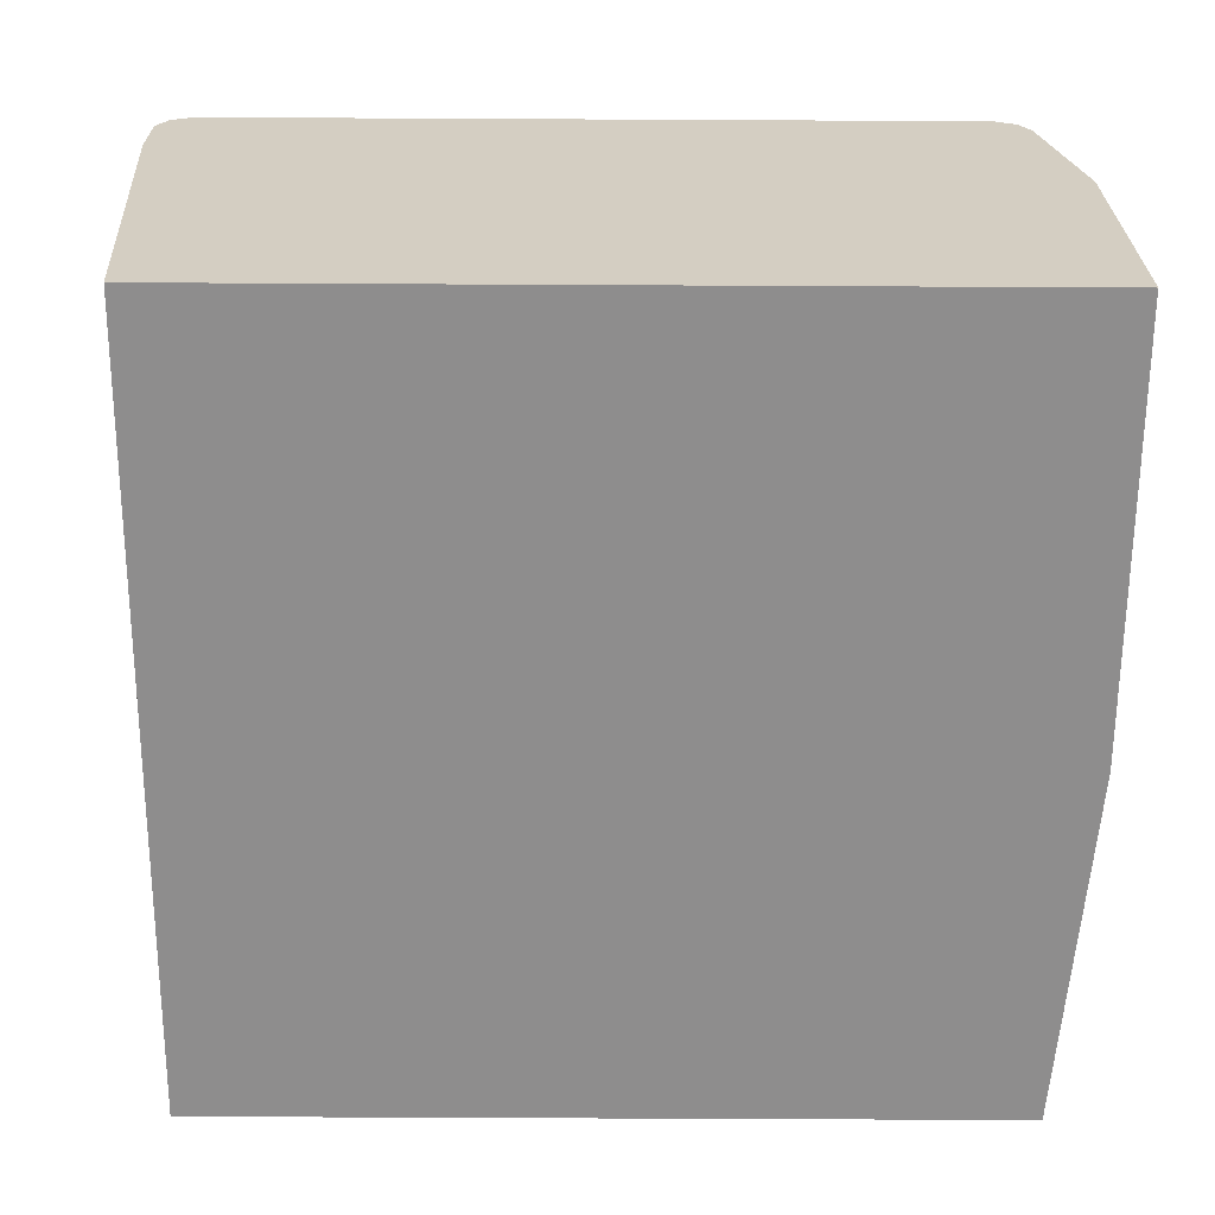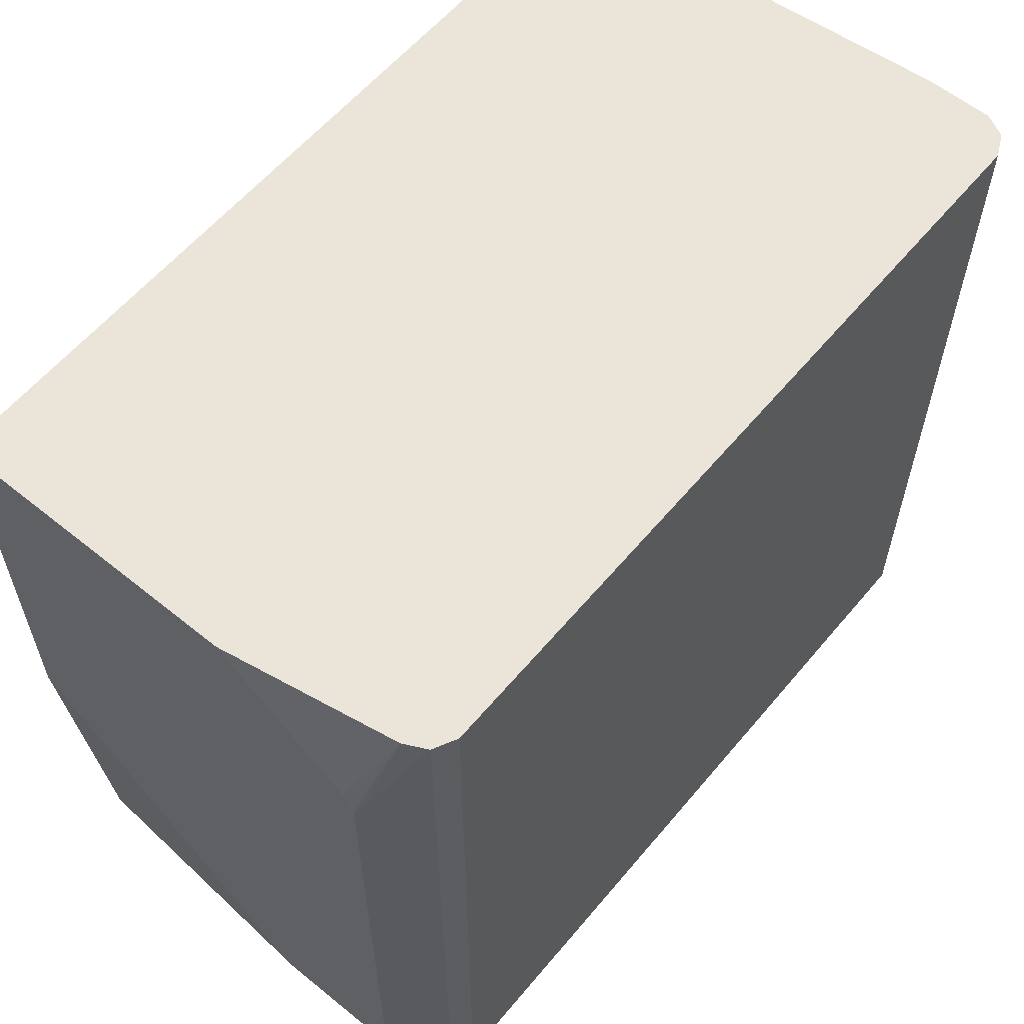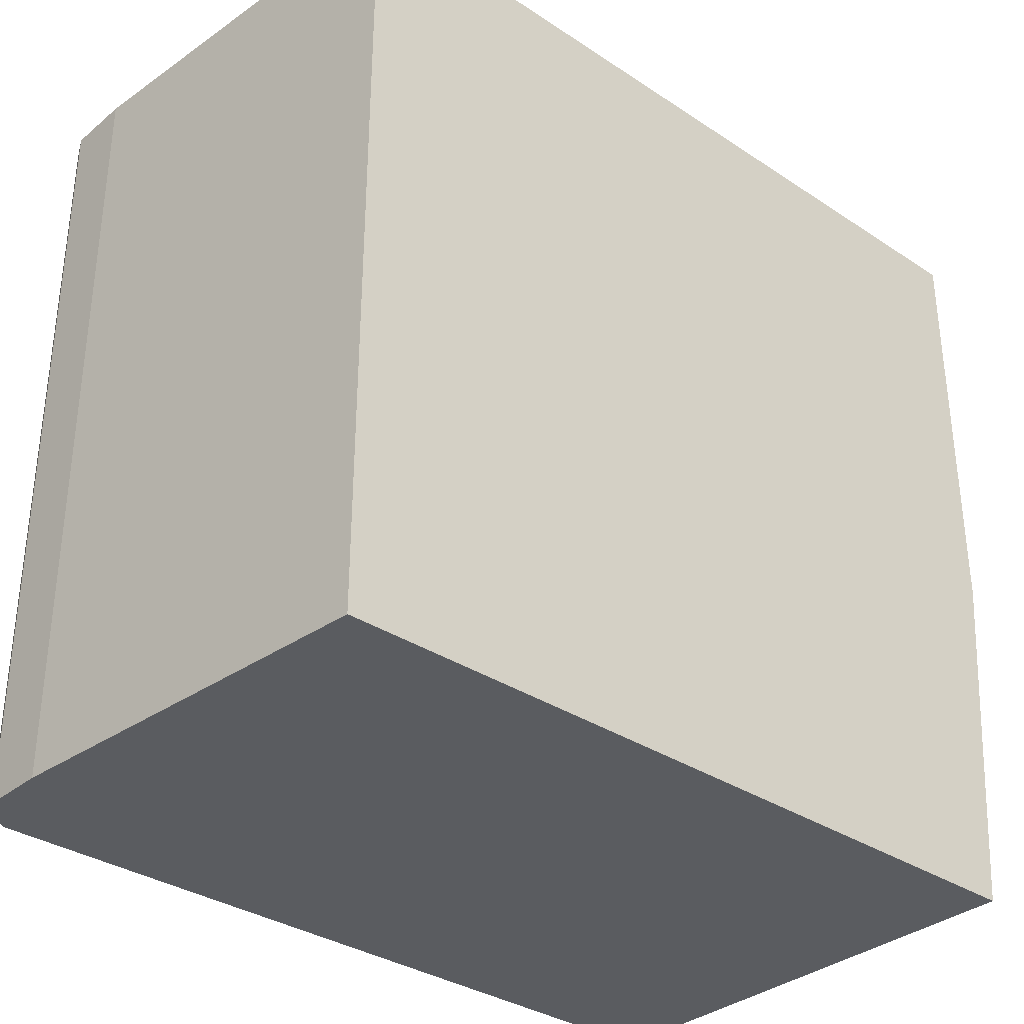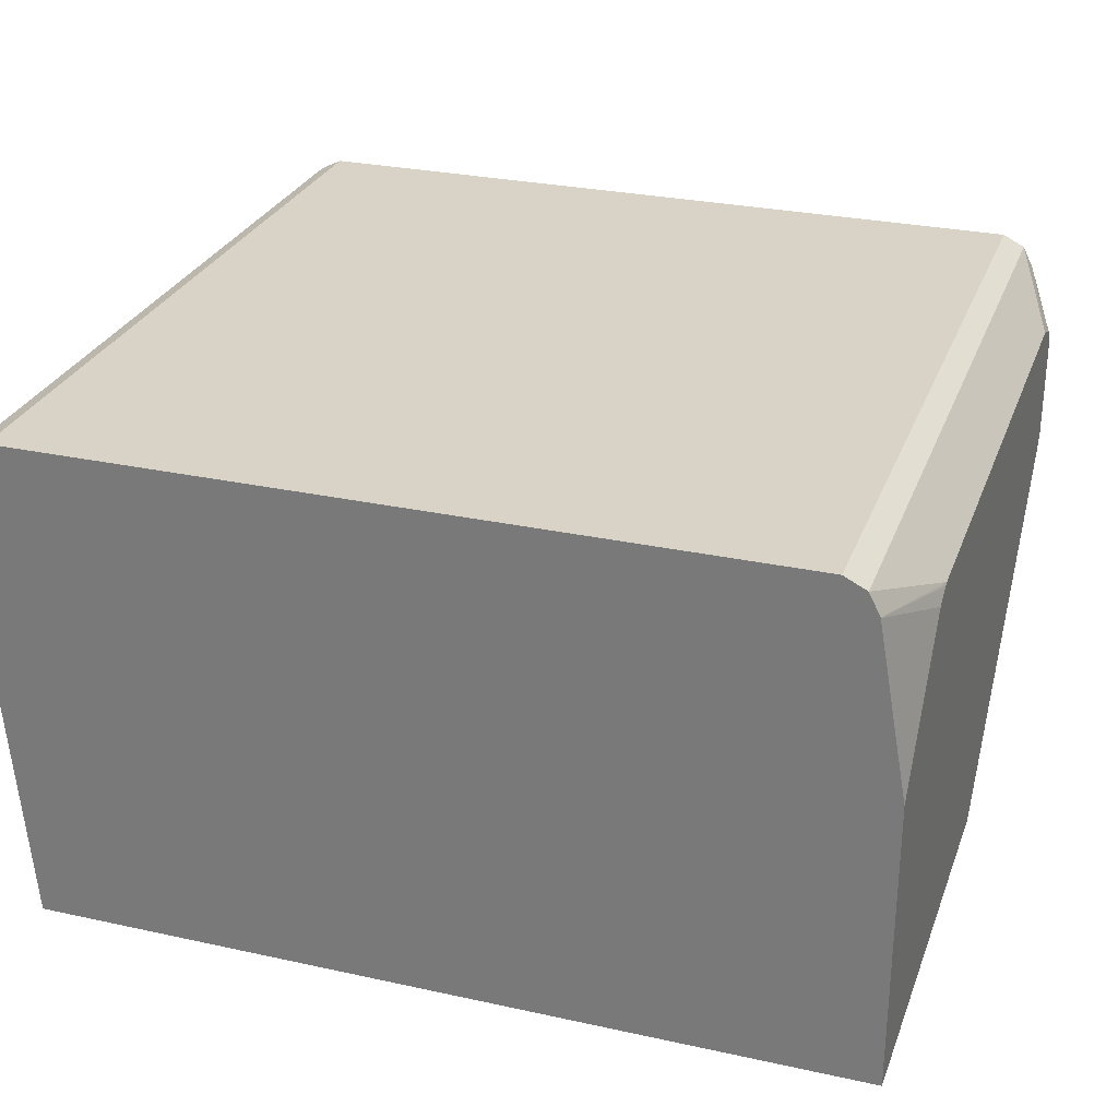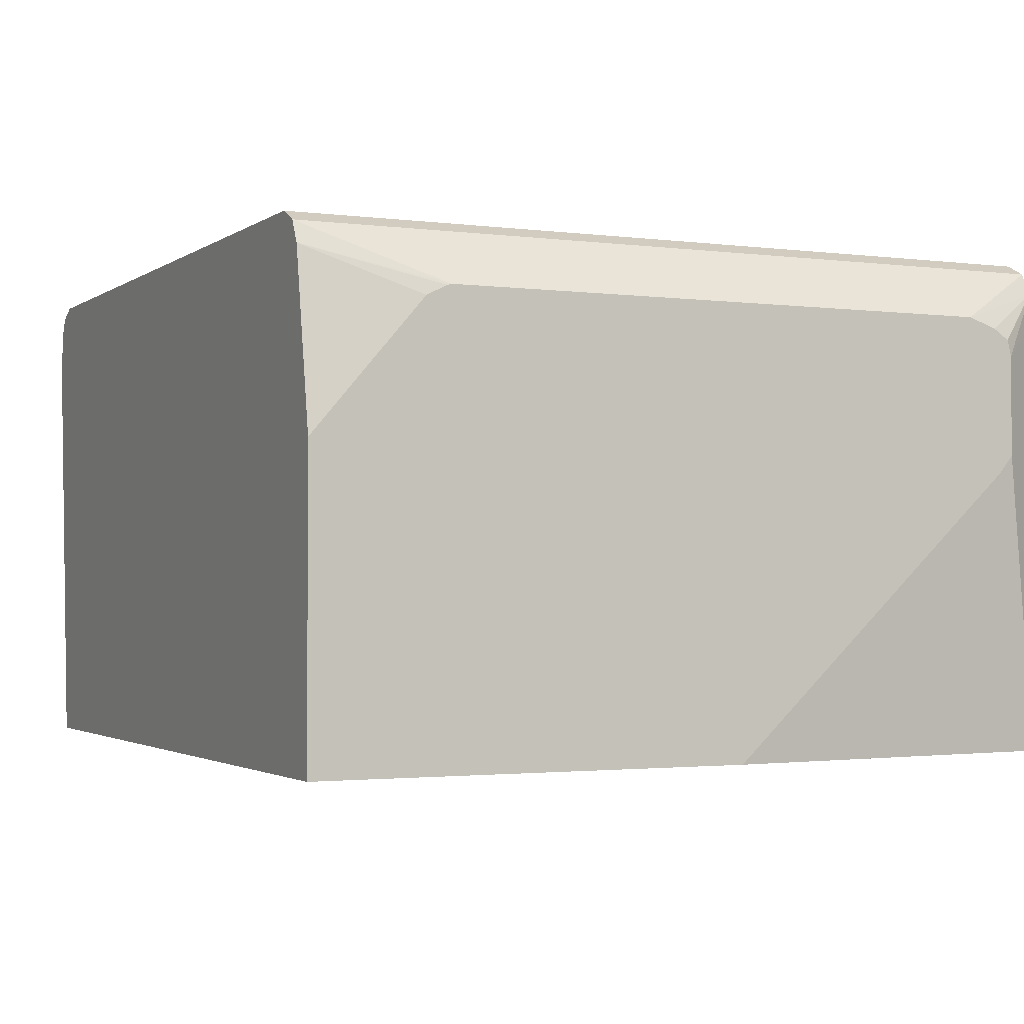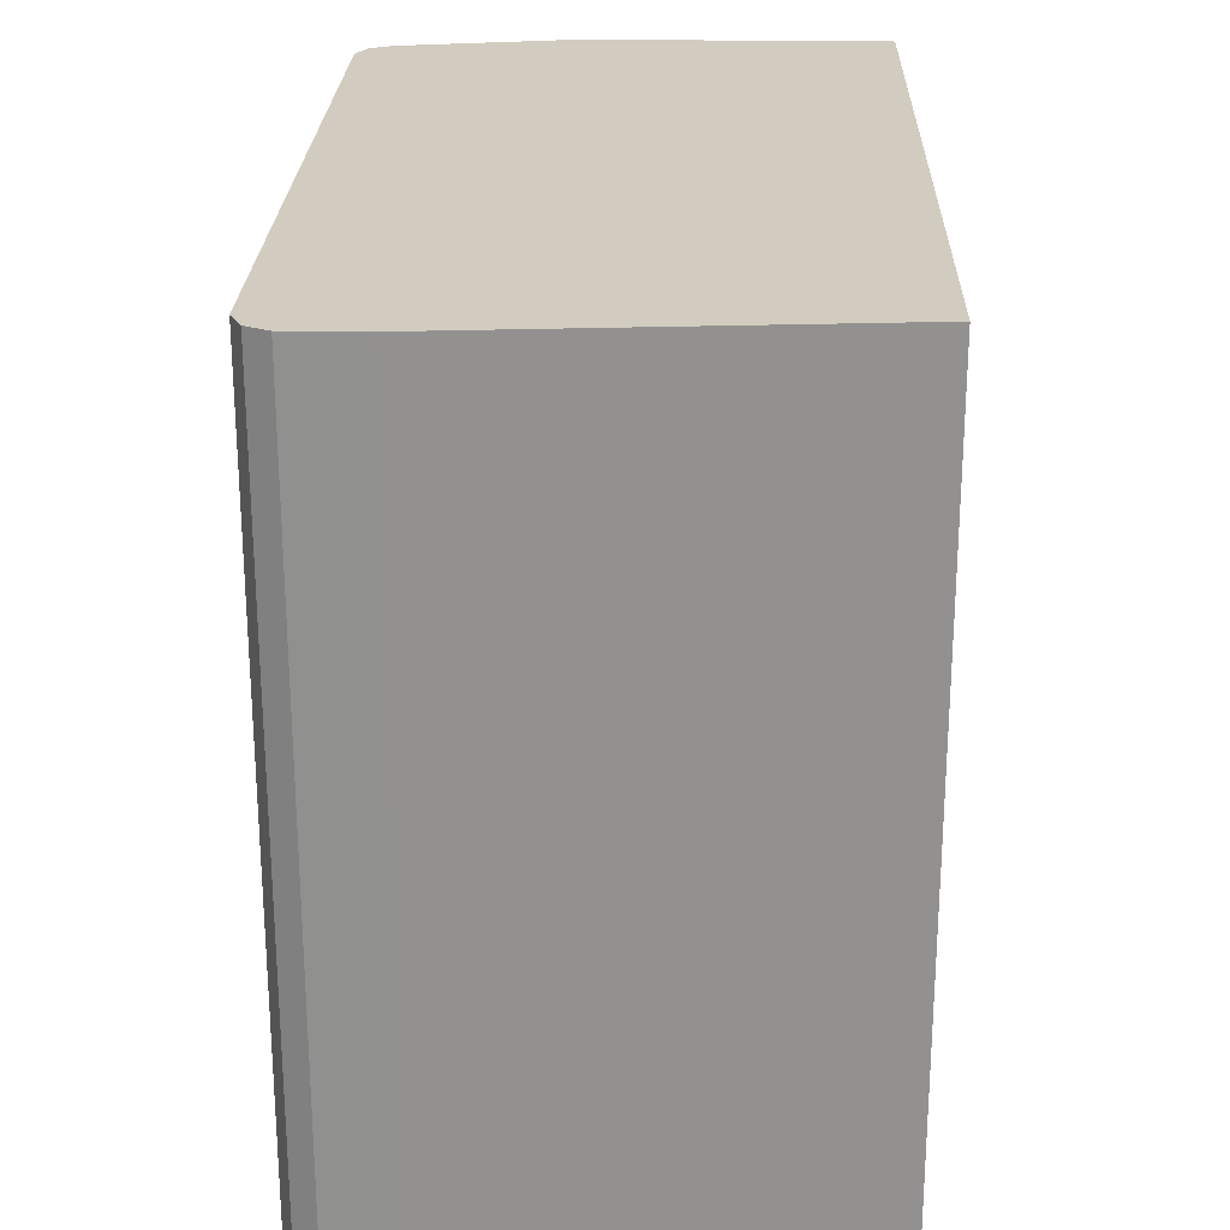
<metadata>
{"format":"obj","ext":"obj","renderer":"f3d","projection":"perspective","resolution":1024,"background":"white","views":[{"elev":-64.7,"azim":179.7,"up":"+Z"},{"elev":59.6,"azim":-50.3,"up":"+Y"},{"elev":-33.8,"azim":138.1,"up":"+Y"},{"elev":28.2,"azim":-161.7,"up":"+Z"},{"elev":-2.0,"azim":-115.4,"up":"+Z"},{"elev":24.2,"azim":91.6,"up":"+Y"}]}
</metadata>
<code>
v 0.1073 -0.1378 0.6601
v 0.1073 -0.1378 0.5993
v 0.1075 -0.1378 0.6754
v 0.09337 -0.1158 0.644
v 0.1076 -0.1378 0.4599
v 0.09337 -0.1158 0.5979
v 0.1076 -0.1378 0.6759
v 0.09337 -0.1139 0.6516
v 0.09337 -0.1098 0.5905
v 0.09337 -0.1087 0.5892
v 0.09337 0.03018 0.4599
v 0.4762 -0.1378 0.4599
v 0.1127 -0.1378 0.6861
v 0.09337 -0.09273 0.6611
v 0.09337 -0.09796 0.6594
v 0.09337 -0.1043 0.6573
v 0.09337 -0.1064 0.6566
v 0.09337 0.2305 0.4599
v 0.4762 0.2305 0.4599
v 0.4916 -0.1378 0.6452
v 0.1229 -0.1378 0.6913
v 0.1127 0.2305 0.6861
v 0.09337 0.1684 0.6611
v 0.09337 0.2305 0.5965
v 0.4916 0.2305 0.6452
v 0.4916 -0.1378 0.6759
v 0.1229 0.2305 0.6913
v 0.4762 -0.1378 0.6913
v 0.1076 0.2305 0.6761
v 0.09337 0.1703 0.6605
v 0.09337 0.1795 0.6559
v 0.1076 0.2305 0.6759
v 0.4916 0.2305 0.6759
v 0.4866 -0.1378 0.6858
v 0.4762 0.2305 0.6913
v 0.4864 -0.1378 0.6861
v 0.4864 0.2305 0.6861
f 18 22 27
f 13 22 23
f 18 29 22
f 18 32 29
f 18 24 32
f 13 23 14
f 13 27 22
f 7 17 8
f 12 25 20
f 12 19 25
f 7 16 17
f 7 15 16
f 7 14 15
f 18 27 35
f 13 21 27
f 18 35 37
f 28 36 37
f 18 33 25
f 7 13 14
f 33 37 34
f 30 32 31
f 29 32 30
f 28 37 35
f 26 33 34
f 18 37 33
f 24 31 32
f 22 29 23
f 21 35 27
f 21 28 35
f 20 33 26
f 20 25 33
f 18 25 19
f 34 37 36
f 5 19 12
f 23 29 30
f 5 11 18
f 1 6 2
f 1 4 6
f 1 3 4
f 1 7 3
f 1 13 7
f 1 21 13
f 2 6 5
f 1 28 21
f 1 26 34
f 1 20 26
f 1 12 20
f 1 5 12
f 1 2 5
f 5 18 19
f 1 36 28
f 3 7 8
f 1 34 36
f 4 8 17
f 3 8 4
f 5 10 11
f 5 9 10
f 5 6 9
f 4 10 9
f 4 11 10
f 4 18 11
f 4 9 6
f 4 31 24
f 4 30 31
f 4 23 30
f 4 14 23
f 4 15 14
f 4 16 15
f 4 24 18
f 4 17 16

</code>
